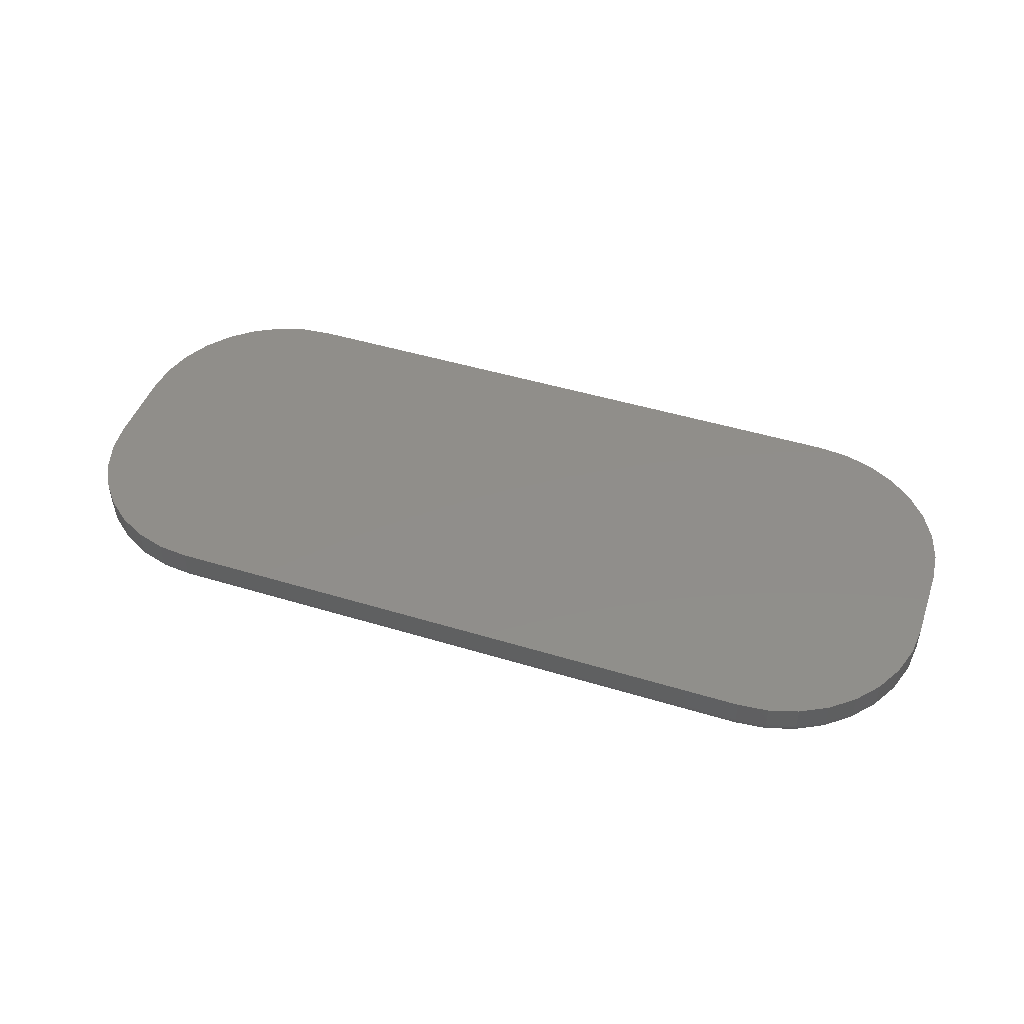
<metadata>
{"format":"stl","ext":"stl","renderer":"f3d","projection":"perspective","resolution":1024,"background":"white","views":[{"elev":46.3,"azim":-160.8,"up":"+Y"}]}
</metadata>
<code>
# stl→obj: 360 verts, 716 faces
v -0.4974 -0.0625 -0.2917
v 0.4974 -0.0625 -0.2917
v 0.5421 -0.0625 -0.2873
v 0.4974 -0.0625 0.293
v -0.5421 -0.0625 0.2886
v 0.5421 -0.0625 0.2886
v -0.4974 -0.0625 0.293
v 0.5851 -0.0625 0.2756
v -0.5851 -0.0625 0.2756
v 0.6247 -0.0625 0.2544
v -0.6247 -0.0625 0.2544
v 0.6594 -0.0625 0.2259
v -0.6594 -0.0625 0.2259
v 0.6879 -0.0625 0.1911
v -0.6879 -0.0625 0.1911
v 0.7091 -0.0625 0.1515
v -0.7091 -0.0625 0.1515
v 0.7222 -0.0625 0.1085
v -0.7222 -0.0625 0.1085
v 0.7266 -0.0625 0.06382
v -0.7266 -0.0625 0.06382
v 0.7266 -0.0625 -0.0625
v -0.7266 -0.0625 -0.0625
v 0.7222 -0.0625 -0.1072
v -0.7222 -0.0625 -0.1072
v 0.7091 -0.0625 -0.1502
v -0.7091 -0.0625 -0.1502
v 0.6879 -0.0625 -0.1898
v -0.6879 -0.0625 -0.1898
v 0.6594 -0.0625 -0.2246
v -0.6594 -0.0625 -0.2246
v 0.6247 -0.0625 -0.2531
v -0.6247 -0.0625 -0.2531
v 0.5851 -0.0625 -0.2742
v -0.5851 -0.0625 -0.2742
v -0.5421 -0.0625 -0.2873
v -0.75 -0.03906 0.06382
v -0.75 6.647e-18 0.06382
v -0.75 -0.03906 -0.0625
v -0.75 -2.922e-19 -0.0625
v -0.7451 1.026e-17 0.1131
v -0.7451 -0.03906 0.1131
v -0.7308 1.482e-17 0.1605
v -0.7308 -0.03906 0.1605
v -0.7074 2.014e-17 0.2042
v -0.7074 -0.03906 0.2042
v -0.676 2.602e-17 0.2425
v -0.676 -0.03906 0.2425
v -0.6377 3.223e-17 0.2739
v -0.6377 -0.03906 0.2739
v -0.594 3.854e-17 0.2972
v -0.594 -0.03906 0.2972
v -0.5467 4.47e-17 0.3116
v -0.5467 -0.03906 0.3116
v -0.4974 5.171e-17 0.3164
v -0.4974 -0.03906 0.3164
v 0.4974 -0.03906 0.3164
v 0.4974 1.615e-16 0.3164
v 0.5467 1.667e-16 0.3116
v 0.5467 -0.03906 0.3116
v 0.594 1.71e-16 0.2972
v 0.594 -0.03906 0.2972
v 0.6377 1.744e-16 0.2739
v 0.6377 -0.03906 0.2739
v 0.676 1.767e-16 0.2425
v 0.676 -0.03906 0.2425
v 0.7074 1.778e-16 0.2042
v 0.7074 -0.03906 0.2042
v 0.7308 1.777e-16 0.1605
v 0.7308 -0.03906 0.1605
v 0.7451 1.763e-16 0.1131
v 0.7451 -0.03906 0.1131
v 0.75 1.744e-16 0.06382
v 0.75 -0.03906 0.06382
v 0.75 -0.03906 -0.0625
v 0.75 1.668e-16 -0.0625
v 0.7451 1.632e-16 -0.1118
v 0.7451 -0.03906 -0.1118
v 0.7308 1.587e-16 -0.1592
v 0.7308 -0.03906 -0.1592
v 0.7074 1.533e-16 -0.2029
v 0.7074 -0.03906 -0.2029
v 0.676 1.475e-16 -0.2411
v 0.676 -0.03906 -0.2411
v 0.6377 1.412e-16 -0.2726
v 0.6377 -0.03906 -0.2726
v 0.594 1.349e-16 -0.2959
v 0.594 -0.03906 -0.2959
v 0.5467 1.288e-16 -0.3103
v 0.5467 -0.03906 -0.3103
v 0.4974 1.227e-16 -0.3151
v 0.4974 -0.03906 -0.3151
v -0.4974 -0.03906 -0.3151
v -0.4974 1.198e-17 -0.3151
v -0.5467 6.81e-18 -0.3103
v -0.5467 -0.03906 -0.3103
v -0.594 2.446e-18 -0.2959
v -0.594 -0.03906 -0.2959
v -0.6377 -9.449e-19 -0.2726
v -0.6377 -0.03906 -0.2726
v -0.676 -3.233e-18 -0.2411
v -0.676 -0.03906 -0.2411
v -0.7074 -4.33e-18 -0.2029
v -0.7074 -0.03906 -0.2029
v -0.7308 -4.195e-18 -0.1592
v -0.7308 -0.03906 -0.1592
v -0.7451 -2.831e-18 -0.1118
v -0.7451 -0.03906 -0.1118
v -0.7495 -0.04363 0.06382
v -0.7495 -0.04363 -0.0625
v -0.7482 -0.04803 0.06382
v -0.7482 -0.04803 -0.0625
v -0.7461 -0.05208 0.06382
v -0.7461 -0.05208 -0.0625
v -0.7431 -0.05564 0.06382
v -0.7431 -0.05564 -0.0625
v -0.7396 -0.05855 0.06382
v -0.7396 -0.05855 -0.0625
v -0.7355 -0.06072 0.06382
v -0.7355 -0.06072 -0.0625
v -0.7311 -0.06205 0.06382
v -0.7311 -0.06205 -0.0625
v -0.7266 -0.06205 0.1094
v -0.731 -0.06072 0.1103
v -0.7349 -0.05855 0.1111
v -0.7384 -0.05564 0.1118
v -0.7413 -0.05208 0.1123
v -0.7434 -0.04803 0.1128
v -0.7447 -0.04363 0.113
v -0.543 -0.06205 0.2931
v -0.4974 -0.06205 0.2976
v -0.5438 -0.06072 0.2974
v -0.4974 -0.06072 0.302
v -0.5446 -0.05855 0.3014
v -0.4974 -0.05855 0.306
v -0.5453 -0.05564 0.3049
v -0.4974 -0.05564 0.3096
v -0.5459 -0.05208 0.3077
v -0.4974 -0.05208 0.3125
v -0.5463 -0.04803 0.3098
v -0.4974 -0.04803 0.3147
v -0.5466 -0.04363 0.3112
v -0.4974 -0.04363 0.316
v -0.5868 -0.06205 0.2798
v -0.5885 -0.06072 0.2838
v -0.5901 -0.05855 0.2876
v -0.5914 -0.05564 0.2909
v -0.5925 -0.05208 0.2936
v -0.5934 -0.04803 0.2956
v -0.5939 -0.04363 0.2968
v -0.6272 -0.06205 0.2582
v -0.6297 -0.06072 0.2618
v -0.6319 -0.05855 0.2652
v -0.6339 -0.05564 0.2682
v -0.6355 -0.05208 0.2706
v -0.6367 -0.04803 0.2724
v -0.6375 -0.04363 0.2735
v -0.6627 -0.06205 0.2291
v -0.6658 -0.06072 0.2322
v -0.6686 -0.05855 0.2351
v -0.6712 -0.05564 0.2376
v -0.6732 -0.05208 0.2397
v -0.6747 -0.04803 0.2412
v -0.6757 -0.04363 0.2421
v -0.6917 -0.06205 0.1937
v -0.6954 -0.06072 0.1961
v -0.6988 -0.05855 0.1984
v -0.7017 -0.05564 0.2004
v -0.7041 -0.05208 0.202
v -0.7059 -0.04803 0.2032
v -0.707 -0.04363 0.2039
v -0.7133 -0.06205 0.1533
v -0.7174 -0.06072 0.155
v -0.7211 -0.05855 0.1565
v -0.7244 -0.05564 0.1579
v -0.7271 -0.05208 0.159
v -0.7291 -0.04803 0.1598
v -0.7304 -0.04363 0.1603
v 0.4974 -0.04363 0.316
v 0.4974 -0.04803 0.3147
v 0.4974 -0.05208 0.3125
v 0.4974 -0.05564 0.3096
v 0.4974 -0.05855 0.306
v 0.4974 -0.06072 0.302
v 0.4974 -0.06205 0.2976
v 0.543 -0.06205 0.2931
v 0.5438 -0.06072 0.2974
v 0.5446 -0.05855 0.3014
v 0.5453 -0.05564 0.3049
v 0.5459 -0.05208 0.3077
v 0.5463 -0.04803 0.3098
v 0.5466 -0.04363 0.3112
v 0.7266 -0.06205 0.1094
v 0.7311 -0.06205 0.06382
v 0.731 -0.06072 0.1103
v 0.7355 -0.06072 0.06382
v 0.7349 -0.05855 0.1111
v 0.7396 -0.05855 0.06382
v 0.7384 -0.05564 0.1118
v 0.7431 -0.05564 0.06382
v 0.7413 -0.05208 0.1123
v 0.7461 -0.05208 0.06382
v 0.7434 -0.04803 0.1128
v 0.7482 -0.04803 0.06382
v 0.7447 -0.04363 0.113
v 0.7495 -0.04363 0.06382
v 0.7133 -0.06205 0.1533
v 0.7174 -0.06072 0.155
v 0.7211 -0.05855 0.1565
v 0.7244 -0.05564 0.1579
v 0.7271 -0.05208 0.159
v 0.7291 -0.04803 0.1598
v 0.7304 -0.04363 0.1603
v 0.6917 -0.06205 0.1937
v 0.6954 -0.06072 0.1961
v 0.6988 -0.05855 0.1984
v 0.7017 -0.05564 0.2004
v 0.7041 -0.05208 0.202
v 0.7059 -0.04803 0.2032
v 0.707 -0.04363 0.2039
v 0.6627 -0.06205 0.2291
v 0.6658 -0.06072 0.2322
v 0.6686 -0.05855 0.2351
v 0.6712 -0.05564 0.2376
v 0.6732 -0.05208 0.2397
v 0.6747 -0.04803 0.2412
v 0.6757 -0.04363 0.2421
v 0.6272 -0.06205 0.2582
v 0.6297 -0.06072 0.2618
v 0.6319 -0.05855 0.2652
v 0.6339 -0.05564 0.2682
v 0.6355 -0.05208 0.2706
v 0.6367 -0.04803 0.2724
v 0.6375 -0.04363 0.2735
v 0.5868 -0.06205 0.2798
v 0.5885 -0.06072 0.2838
v 0.5901 -0.05855 0.2876
v 0.5914 -0.05564 0.2909
v 0.5925 -0.05208 0.2936
v 0.5934 -0.04803 0.2956
v 0.5939 -0.04363 0.2968
v 0.7495 -0.04363 -0.0625
v 0.7482 -0.04803 -0.0625
v 0.7461 -0.05208 -0.0625
v 0.7431 -0.05564 -0.0625
v 0.7396 -0.05855 -0.0625
v 0.7355 -0.06072 -0.0625
v 0.7311 -0.06205 -0.0625
v 0.7266 -0.06205 -0.1081
v 0.731 -0.06072 -0.109
v 0.7349 -0.05855 -0.1098
v 0.7384 -0.05564 -0.1104
v 0.7413 -0.05208 -0.111
v 0.7434 -0.04803 -0.1114
v 0.7447 -0.04363 -0.1117
v 0.543 -0.06205 -0.2918
v 0.4974 -0.06205 -0.2963
v 0.5438 -0.06072 -0.2961
v 0.4974 -0.06072 -0.3007
v 0.5446 -0.05855 -0.3001
v 0.4974 -0.05855 -0.3047
v 0.5453 -0.05564 -0.3035
v 0.4974 -0.05564 -0.3083
v 0.5459 -0.05208 -0.3064
v 0.4974 -0.05208 -0.3112
v 0.5463 -0.04803 -0.3085
v 0.4974 -0.04803 -0.3133
v 0.5466 -0.04363 -0.3098
v 0.4974 -0.04363 -0.3147
v 0.5868 -0.06205 -0.2785
v 0.5885 -0.06072 -0.2825
v 0.5901 -0.05855 -0.2863
v 0.5914 -0.05564 -0.2896
v 0.5925 -0.05208 -0.2923
v 0.5934 -0.04803 -0.2943
v 0.5939 -0.04363 -0.2955
v 0.6272 -0.06205 -0.2569
v 0.6297 -0.06072 -0.2605
v 0.6319 -0.05855 -0.2639
v 0.6339 -0.05564 -0.2668
v 0.6355 -0.05208 -0.2693
v 0.6367 -0.04803 -0.2711
v 0.6375 -0.04363 -0.2722
v 0.6627 -0.06205 -0.2278
v 0.6658 -0.06072 -0.2309
v 0.6686 -0.05855 -0.2338
v 0.6712 -0.05564 -0.2363
v 0.6732 -0.05208 -0.2383
v 0.6747 -0.04803 -0.2399
v 0.6757 -0.04363 -0.2408
v 0.6917 -0.06205 -0.1924
v 0.6954 -0.06072 -0.1948
v 0.6988 -0.05855 -0.1971
v 0.7017 -0.05564 -0.199
v 0.7041 -0.05208 -0.2007
v 0.7059 -0.04803 -0.2019
v 0.707 -0.04363 -0.2026
v 0.7133 -0.06205 -0.152
v 0.7174 -0.06072 -0.1536
v 0.7211 -0.05855 -0.1552
v 0.7244 -0.05564 -0.1566
v 0.7271 -0.05208 -0.1577
v 0.7291 -0.04803 -0.1585
v 0.7304 -0.04363 -0.159
v -0.4974 -0.04363 -0.3147
v -0.4974 -0.04803 -0.3133
v -0.4974 -0.05208 -0.3112
v -0.4974 -0.05564 -0.3083
v -0.4974 -0.05855 -0.3047
v -0.4974 -0.06072 -0.3007
v -0.4974 -0.06205 -0.2963
v -0.543 -0.06205 -0.2918
v -0.5438 -0.06072 -0.2961
v -0.5446 -0.05855 -0.3001
v -0.5453 -0.05564 -0.3035
v -0.5459 -0.05208 -0.3064
v -0.5463 -0.04803 -0.3085
v -0.5466 -0.04363 -0.3098
v -0.7266 -0.06205 -0.1081
v -0.731 -0.06072 -0.109
v -0.7349 -0.05855 -0.1098
v -0.7384 -0.05564 -0.1104
v -0.7413 -0.05208 -0.111
v -0.7434 -0.04803 -0.1114
v -0.7447 -0.04363 -0.1117
v -0.7133 -0.06205 -0.152
v -0.7174 -0.06072 -0.1536
v -0.7211 -0.05855 -0.1552
v -0.7244 -0.05564 -0.1566
v -0.7271 -0.05208 -0.1577
v -0.7291 -0.04803 -0.1585
v -0.7304 -0.04363 -0.159
v -0.6917 -0.06205 -0.1924
v -0.6954 -0.06072 -0.1948
v -0.6988 -0.05855 -0.1971
v -0.7017 -0.05564 -0.199
v -0.7041 -0.05208 -0.2007
v -0.7059 -0.04803 -0.2019
v -0.707 -0.04363 -0.2026
v -0.6627 -0.06205 -0.2278
v -0.6658 -0.06072 -0.2309
v -0.6686 -0.05855 -0.2338
v -0.6712 -0.05564 -0.2363
v -0.6732 -0.05208 -0.2383
v -0.6747 -0.04803 -0.2399
v -0.6757 -0.04363 -0.2408
v -0.6272 -0.06205 -0.2569
v -0.6297 -0.06072 -0.2605
v -0.6319 -0.05855 -0.2639
v -0.6339 -0.05564 -0.2668
v -0.6355 -0.05208 -0.2693
v -0.6367 -0.04803 -0.2711
v -0.6375 -0.04363 -0.2722
v -0.5868 -0.06205 -0.2785
v -0.5885 -0.06072 -0.2825
v -0.5901 -0.05855 -0.2863
v -0.5914 -0.05564 -0.2896
v -0.5925 -0.05208 -0.2923
v -0.5934 -0.04803 -0.2943
v -0.5939 -0.04363 -0.2955
f 1 2 3
f 4 5 6
f 4 7 5
f 6 5 8
f 8 5 9
f 8 9 10
f 10 9 11
f 10 11 12
f 12 11 13
f 12 13 14
f 14 13 15
f 14 15 16
f 16 15 17
f 16 17 18
f 18 17 19
f 18 19 20
f 20 19 21
f 20 21 22
f 22 21 23
f 22 23 24
f 24 23 25
f 24 25 26
f 26 25 27
f 26 27 28
f 28 27 29
f 28 29 30
f 30 29 31
f 30 31 32
f 32 31 33
f 32 33 34
f 34 33 35
f 34 35 3
f 3 35 36
f 3 36 1
f 37 38 39
f 39 38 40
f 38 37 41
f 41 37 42
f 41 42 43
f 43 42 44
f 43 44 45
f 45 44 46
f 45 46 47
f 47 46 48
f 47 48 49
f 49 48 50
f 49 50 51
f 51 50 52
f 51 52 53
f 53 52 54
f 53 54 55
f 55 54 56
f 57 58 56
f 56 58 55
f 58 57 59
f 59 57 60
f 59 60 61
f 61 60 62
f 61 62 63
f 63 62 64
f 63 64 65
f 65 64 66
f 65 66 67
f 67 66 68
f 67 68 69
f 69 68 70
f 69 70 71
f 71 70 72
f 71 72 73
f 73 72 74
f 75 76 74
f 74 76 73
f 76 75 77
f 77 75 78
f 77 78 79
f 79 78 80
f 79 80 81
f 81 80 82
f 81 82 83
f 83 82 84
f 83 84 85
f 85 84 86
f 85 86 87
f 87 86 88
f 87 88 89
f 89 88 90
f 89 90 91
f 91 90 92
f 93 94 92
f 92 94 91
f 94 93 95
f 95 93 96
f 95 96 97
f 97 96 98
f 97 98 99
f 99 98 100
f 99 100 101
f 101 100 102
f 101 102 103
f 103 102 104
f 103 104 105
f 105 104 106
f 105 106 107
f 107 106 108
f 107 108 40
f 40 108 39
f 37 39 109
f 109 39 110
f 109 110 111
f 111 110 112
f 111 112 113
f 113 112 114
f 113 114 115
f 115 114 116
f 115 116 117
f 117 116 118
f 117 118 119
f 119 118 120
f 119 120 121
f 121 120 122
f 121 122 21
f 21 122 23
f 21 19 121
f 121 19 123
f 121 123 119
f 119 123 124
f 119 124 117
f 117 124 125
f 117 125 115
f 115 125 126
f 115 126 113
f 113 126 127
f 113 127 111
f 111 127 128
f 111 128 109
f 109 128 129
f 109 129 37
f 37 129 42
f 5 7 130
f 130 7 131
f 130 131 132
f 132 131 133
f 132 133 134
f 134 133 135
f 134 135 136
f 136 135 137
f 136 137 138
f 138 137 139
f 138 139 140
f 140 139 141
f 140 141 142
f 142 141 143
f 142 143 54
f 54 143 56
f 9 5 144
f 144 5 130
f 144 130 145
f 145 130 132
f 145 132 146
f 146 132 134
f 146 134 147
f 147 134 136
f 147 136 148
f 148 136 138
f 148 138 149
f 149 138 140
f 149 140 150
f 150 140 142
f 150 142 52
f 52 142 54
f 11 9 151
f 151 9 144
f 151 144 152
f 152 144 145
f 152 145 153
f 153 145 146
f 153 146 154
f 154 146 147
f 154 147 155
f 155 147 148
f 155 148 156
f 156 148 149
f 156 149 157
f 157 149 150
f 157 150 50
f 50 150 52
f 13 11 158
f 158 11 151
f 158 151 159
f 159 151 152
f 159 152 160
f 160 152 153
f 160 153 161
f 161 153 154
f 161 154 162
f 162 154 155
f 162 155 163
f 163 155 156
f 163 156 164
f 164 156 157
f 164 157 48
f 48 157 50
f 15 13 165
f 165 13 158
f 165 158 166
f 166 158 159
f 166 159 167
f 167 159 160
f 167 160 168
f 168 160 161
f 168 161 169
f 169 161 162
f 169 162 170
f 170 162 163
f 170 163 171
f 171 163 164
f 171 164 46
f 46 164 48
f 17 15 172
f 172 15 165
f 172 165 173
f 173 165 166
f 173 166 174
f 174 166 167
f 174 167 175
f 175 167 168
f 175 168 176
f 176 168 169
f 176 169 177
f 177 169 170
f 177 170 178
f 178 170 171
f 178 171 44
f 44 171 46
f 19 17 123
f 123 17 172
f 123 172 124
f 124 172 173
f 124 173 125
f 125 173 174
f 125 174 126
f 126 174 175
f 126 175 127
f 127 175 176
f 127 176 128
f 128 176 177
f 128 177 129
f 129 177 178
f 129 178 42
f 42 178 44
f 57 56 179
f 179 56 143
f 179 143 180
f 180 143 141
f 180 141 181
f 181 141 139
f 181 139 182
f 182 139 137
f 182 137 183
f 183 137 135
f 183 135 184
f 184 135 133
f 184 133 185
f 185 133 131
f 185 131 4
f 4 131 7
f 4 6 185
f 185 6 186
f 185 186 184
f 184 186 187
f 184 187 183
f 183 187 188
f 183 188 182
f 182 188 189
f 182 189 181
f 181 189 190
f 181 190 180
f 180 190 191
f 180 191 179
f 179 191 192
f 179 192 57
f 57 192 60
f 18 20 193
f 193 20 194
f 193 194 195
f 195 194 196
f 195 196 197
f 197 196 198
f 197 198 199
f 199 198 200
f 199 200 201
f 201 200 202
f 201 202 203
f 203 202 204
f 203 204 205
f 205 204 206
f 205 206 72
f 72 206 74
f 16 18 207
f 207 18 193
f 207 193 208
f 208 193 195
f 208 195 209
f 209 195 197
f 209 197 210
f 210 197 199
f 210 199 211
f 211 199 201
f 211 201 212
f 212 201 203
f 212 203 213
f 213 203 205
f 213 205 70
f 70 205 72
f 14 16 214
f 214 16 207
f 214 207 215
f 215 207 208
f 215 208 216
f 216 208 209
f 216 209 217
f 217 209 210
f 217 210 218
f 218 210 211
f 218 211 219
f 219 211 212
f 219 212 220
f 220 212 213
f 220 213 68
f 68 213 70
f 12 14 221
f 221 14 214
f 221 214 222
f 222 214 215
f 222 215 223
f 223 215 216
f 223 216 224
f 224 216 217
f 224 217 225
f 225 217 218
f 225 218 226
f 226 218 219
f 226 219 227
f 227 219 220
f 227 220 66
f 66 220 68
f 10 12 228
f 228 12 221
f 228 221 229
f 229 221 222
f 229 222 230
f 230 222 223
f 230 223 231
f 231 223 224
f 231 224 232
f 232 224 225
f 232 225 233
f 233 225 226
f 233 226 234
f 234 226 227
f 234 227 64
f 64 227 66
f 8 10 235
f 235 10 228
f 235 228 236
f 236 228 229
f 236 229 237
f 237 229 230
f 237 230 238
f 238 230 231
f 238 231 239
f 239 231 232
f 239 232 240
f 240 232 233
f 240 233 241
f 241 233 234
f 241 234 62
f 62 234 64
f 6 8 186
f 186 8 235
f 186 235 187
f 187 235 236
f 187 236 188
f 188 236 237
f 188 237 189
f 189 237 238
f 189 238 190
f 190 238 239
f 190 239 191
f 191 239 240
f 191 240 192
f 192 240 241
f 192 241 60
f 60 241 62
f 75 74 242
f 242 74 206
f 242 206 243
f 243 206 204
f 243 204 244
f 244 204 202
f 244 202 245
f 245 202 200
f 245 200 246
f 246 200 198
f 246 198 247
f 247 198 196
f 247 196 248
f 248 196 194
f 248 194 22
f 22 194 20
f 22 24 248
f 248 24 249
f 248 249 247
f 247 249 250
f 247 250 246
f 246 250 251
f 246 251 245
f 245 251 252
f 245 252 244
f 244 252 253
f 244 253 243
f 243 253 254
f 243 254 242
f 242 254 255
f 242 255 75
f 75 255 78
f 3 2 256
f 256 2 257
f 256 257 258
f 258 257 259
f 258 259 260
f 260 259 261
f 260 261 262
f 262 261 263
f 262 263 264
f 264 263 265
f 264 265 266
f 266 265 267
f 266 267 268
f 268 267 269
f 268 269 90
f 90 269 92
f 34 3 270
f 270 3 256
f 270 256 271
f 271 256 258
f 271 258 272
f 272 258 260
f 272 260 273
f 273 260 262
f 273 262 274
f 274 262 264
f 274 264 275
f 275 264 266
f 275 266 276
f 276 266 268
f 276 268 88
f 88 268 90
f 32 34 277
f 277 34 270
f 277 270 278
f 278 270 271
f 278 271 279
f 279 271 272
f 279 272 280
f 280 272 273
f 280 273 281
f 281 273 274
f 281 274 282
f 282 274 275
f 282 275 283
f 283 275 276
f 283 276 86
f 86 276 88
f 30 32 284
f 284 32 277
f 284 277 285
f 285 277 278
f 285 278 286
f 286 278 279
f 286 279 287
f 287 279 280
f 287 280 288
f 288 280 281
f 288 281 289
f 289 281 282
f 289 282 290
f 290 282 283
f 290 283 84
f 84 283 86
f 28 30 291
f 291 30 284
f 291 284 292
f 292 284 285
f 292 285 293
f 293 285 286
f 293 286 294
f 294 286 287
f 294 287 295
f 295 287 288
f 295 288 296
f 296 288 289
f 296 289 297
f 297 289 290
f 297 290 82
f 82 290 84
f 26 28 298
f 298 28 291
f 298 291 299
f 299 291 292
f 299 292 300
f 300 292 293
f 300 293 301
f 301 293 294
f 301 294 302
f 302 294 295
f 302 295 303
f 303 295 296
f 303 296 304
f 304 296 297
f 304 297 80
f 80 297 82
f 24 26 249
f 249 26 298
f 249 298 250
f 250 298 299
f 250 299 251
f 251 299 300
f 251 300 252
f 252 300 301
f 252 301 253
f 253 301 302
f 253 302 254
f 254 302 303
f 254 303 255
f 255 303 304
f 255 304 78
f 78 304 80
f 93 92 305
f 305 92 269
f 305 269 306
f 306 269 267
f 306 267 307
f 307 267 265
f 307 265 308
f 308 265 263
f 308 263 309
f 309 263 261
f 309 261 310
f 310 261 259
f 310 259 311
f 311 259 257
f 311 257 1
f 1 257 2
f 1 36 311
f 311 36 312
f 311 312 310
f 310 312 313
f 310 313 309
f 309 313 314
f 309 314 308
f 308 314 315
f 308 315 307
f 307 315 316
f 307 316 306
f 306 316 317
f 306 317 305
f 305 317 318
f 305 318 93
f 93 318 96
f 25 23 319
f 319 23 122
f 319 122 320
f 320 122 120
f 320 120 321
f 321 120 118
f 321 118 322
f 322 118 116
f 322 116 323
f 323 116 114
f 323 114 324
f 324 114 112
f 324 112 325
f 325 112 110
f 325 110 108
f 108 110 39
f 27 25 326
f 326 25 319
f 326 319 327
f 327 319 320
f 327 320 328
f 328 320 321
f 328 321 329
f 329 321 322
f 329 322 330
f 330 322 323
f 330 323 331
f 331 323 324
f 331 324 332
f 332 324 325
f 332 325 106
f 106 325 108
f 29 27 333
f 333 27 326
f 333 326 334
f 334 326 327
f 334 327 335
f 335 327 328
f 335 328 336
f 336 328 329
f 336 329 337
f 337 329 330
f 337 330 338
f 338 330 331
f 338 331 339
f 339 331 332
f 339 332 104
f 104 332 106
f 31 29 340
f 340 29 333
f 340 333 341
f 341 333 334
f 341 334 342
f 342 334 335
f 342 335 343
f 343 335 336
f 343 336 344
f 344 336 337
f 344 337 345
f 345 337 338
f 345 338 346
f 346 338 339
f 346 339 102
f 102 339 104
f 33 31 347
f 347 31 340
f 347 340 348
f 348 340 341
f 348 341 349
f 349 341 342
f 349 342 350
f 350 342 343
f 350 343 351
f 351 343 344
f 351 344 352
f 352 344 345
f 352 345 353
f 353 345 346
f 353 346 100
f 100 346 102
f 35 33 354
f 354 33 347
f 354 347 355
f 355 347 348
f 355 348 356
f 356 348 349
f 356 349 357
f 357 349 350
f 357 350 358
f 358 350 351
f 358 351 359
f 359 351 352
f 359 352 360
f 360 352 353
f 360 353 98
f 98 353 100
f 36 35 312
f 312 35 354
f 312 354 313
f 313 354 355
f 313 355 314
f 314 355 356
f 314 356 315
f 315 356 357
f 315 357 316
f 316 357 358
f 316 358 317
f 317 358 359
f 317 359 318
f 318 359 360
f 318 360 96
f 96 360 98
f 89 91 94
f 59 53 58
f 53 55 58
f 94 95 89
f 89 95 97
f 89 97 87
f 87 97 99
f 87 99 85
f 85 99 101
f 85 101 83
f 83 101 103
f 83 103 81
f 81 103 105
f 81 105 79
f 79 105 107
f 79 107 77
f 77 107 40
f 77 40 76
f 76 40 38
f 76 38 73
f 73 38 41
f 73 41 71
f 71 41 43
f 71 43 69
f 69 43 45
f 69 45 67
f 67 45 47
f 67 47 65
f 65 47 49
f 65 49 63
f 63 49 51
f 63 51 61
f 61 51 53
f 61 53 59

</code>
